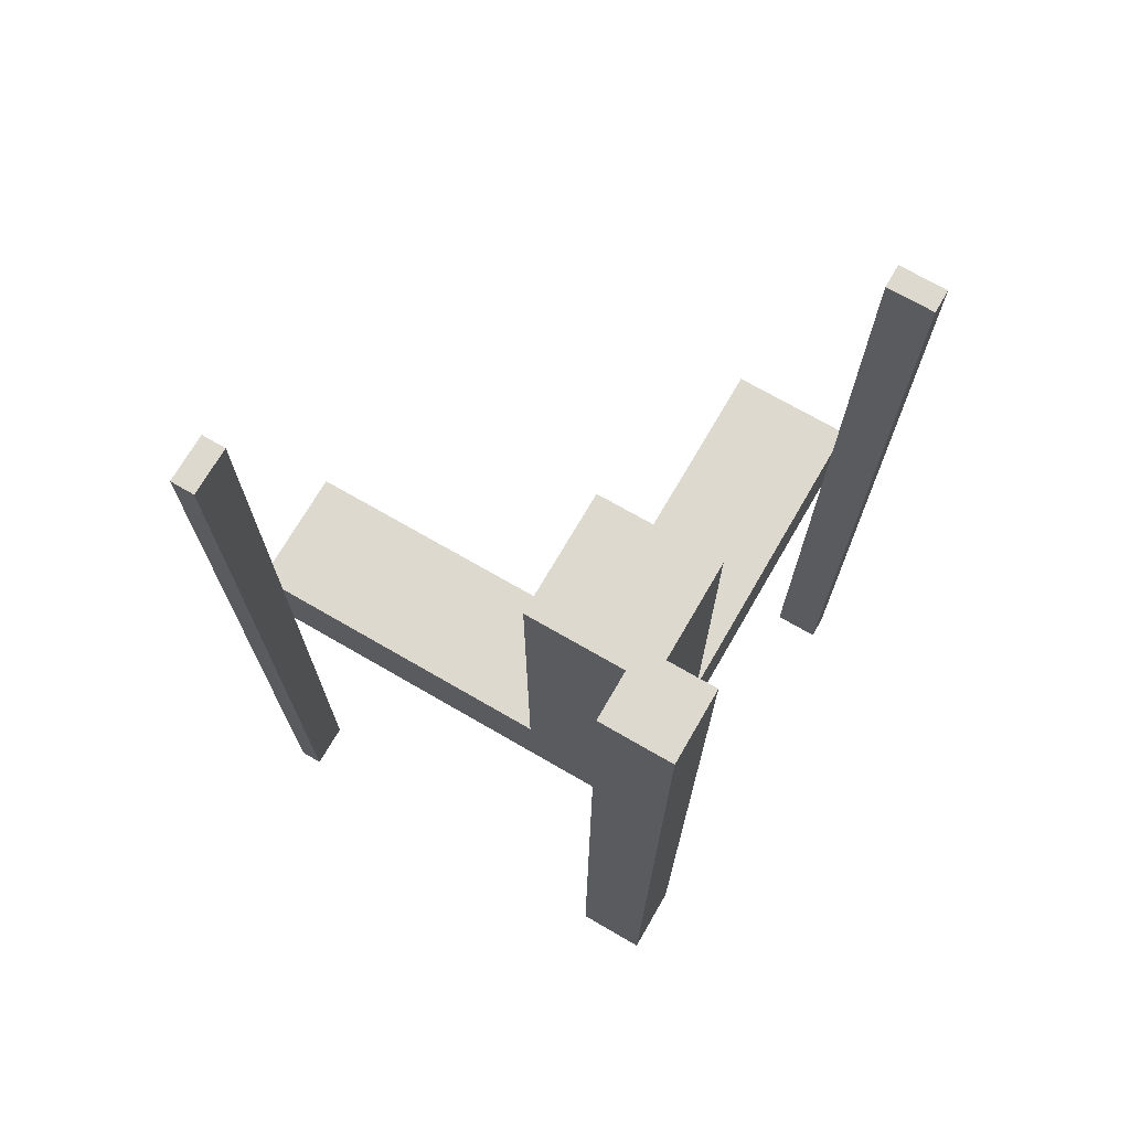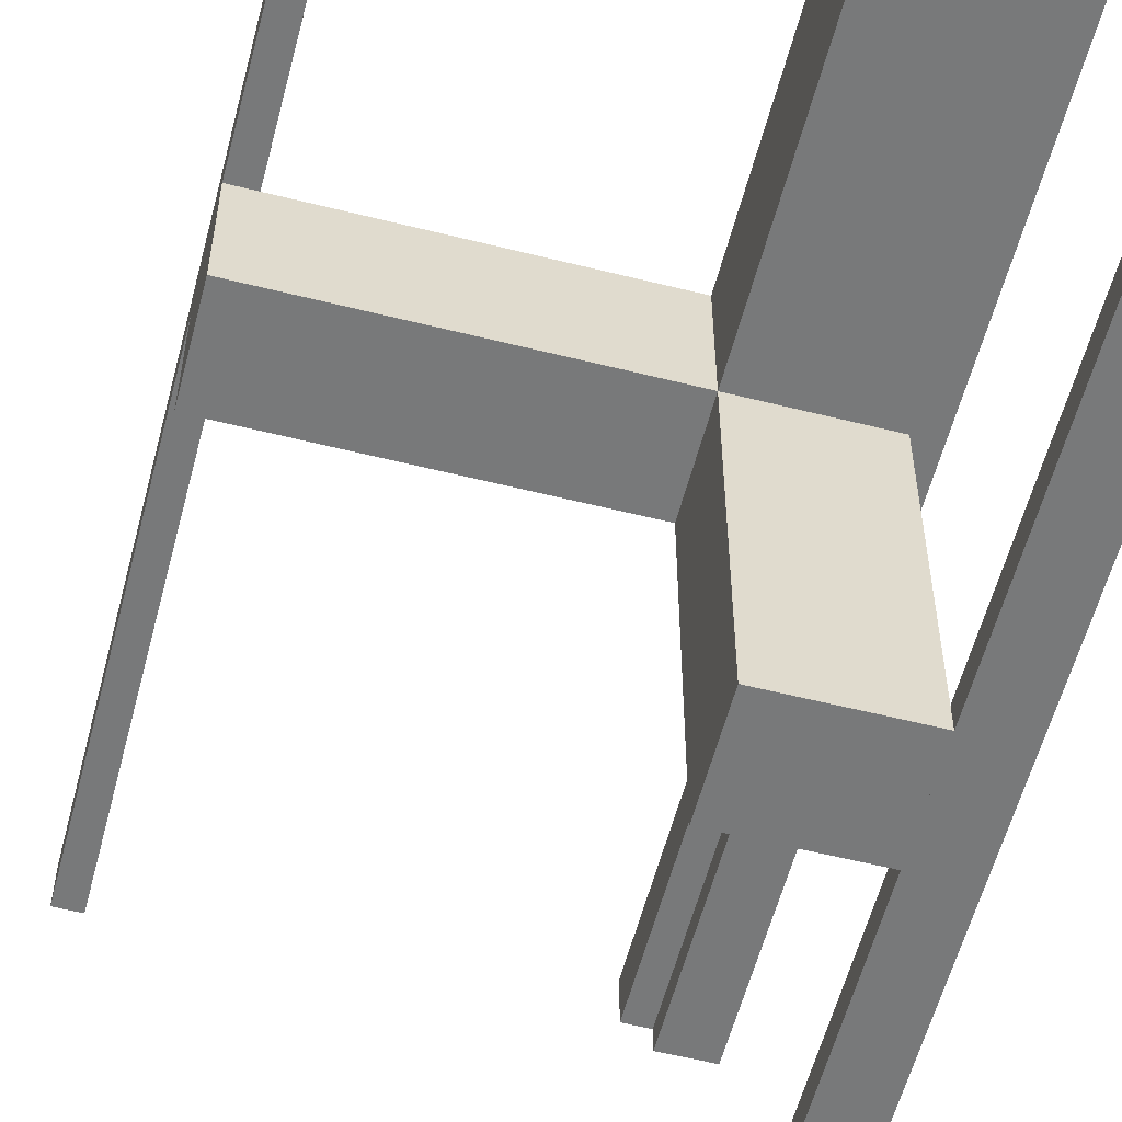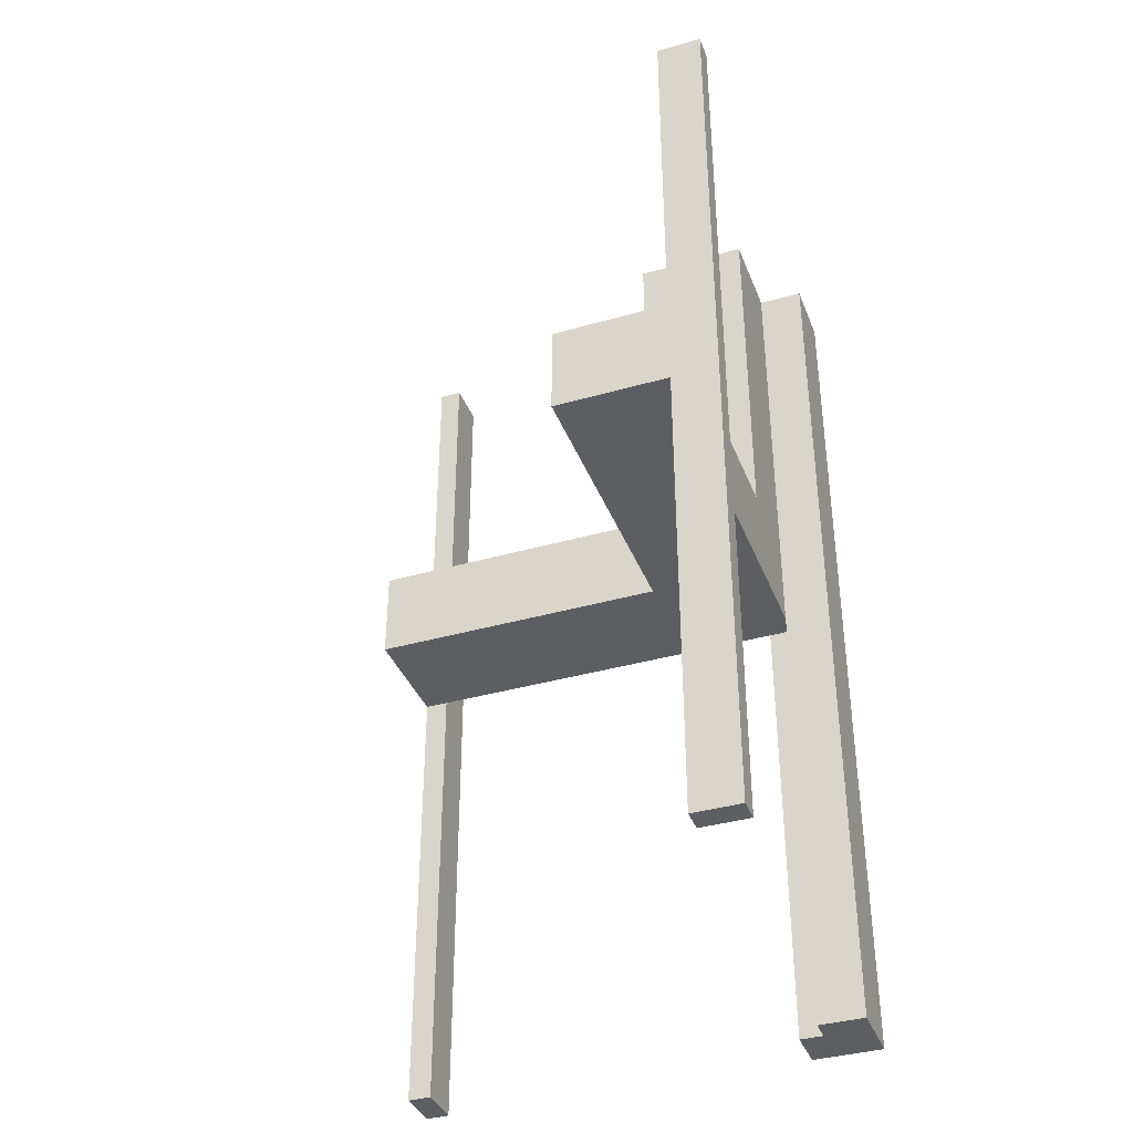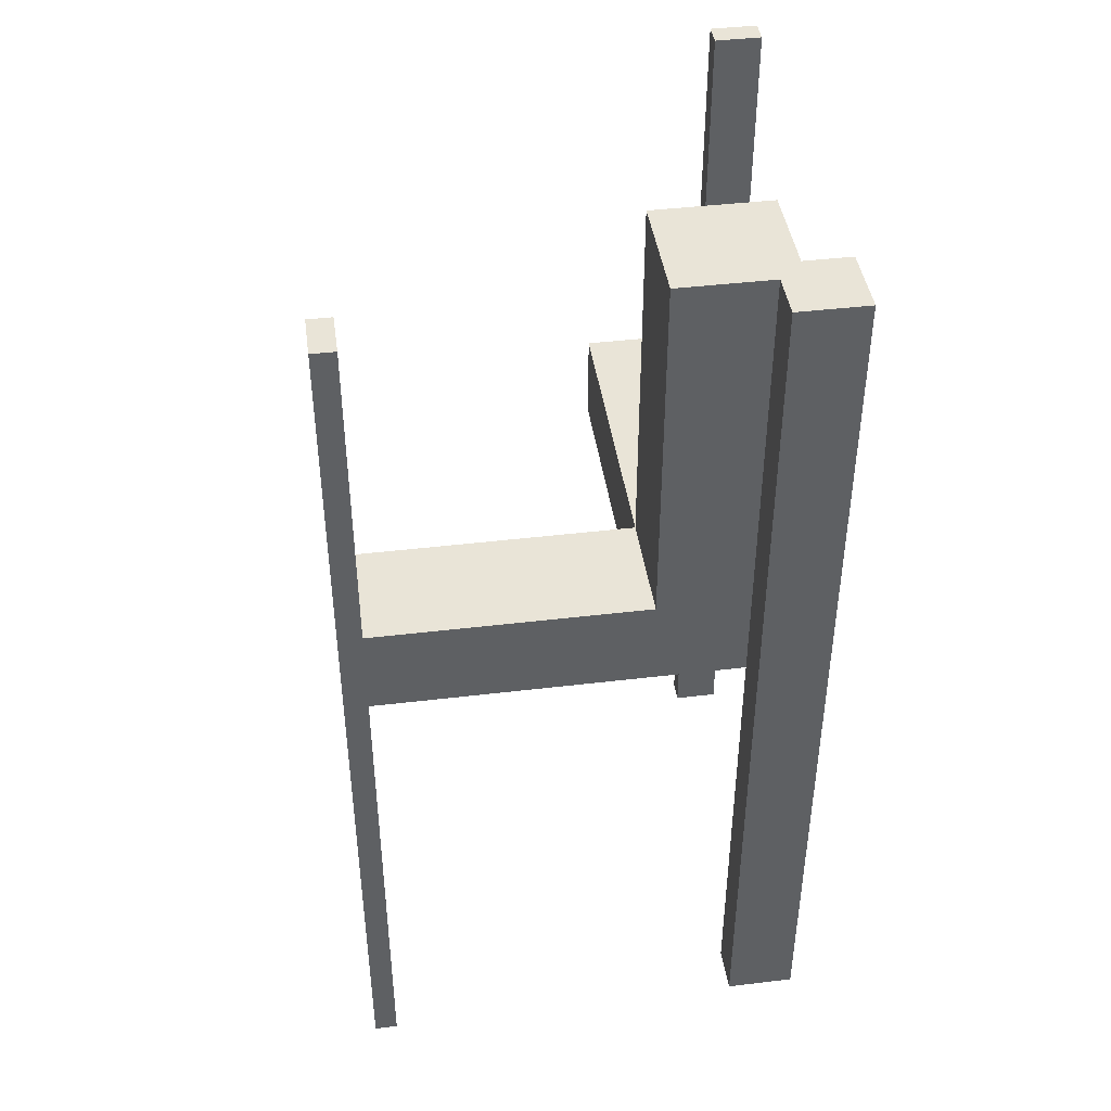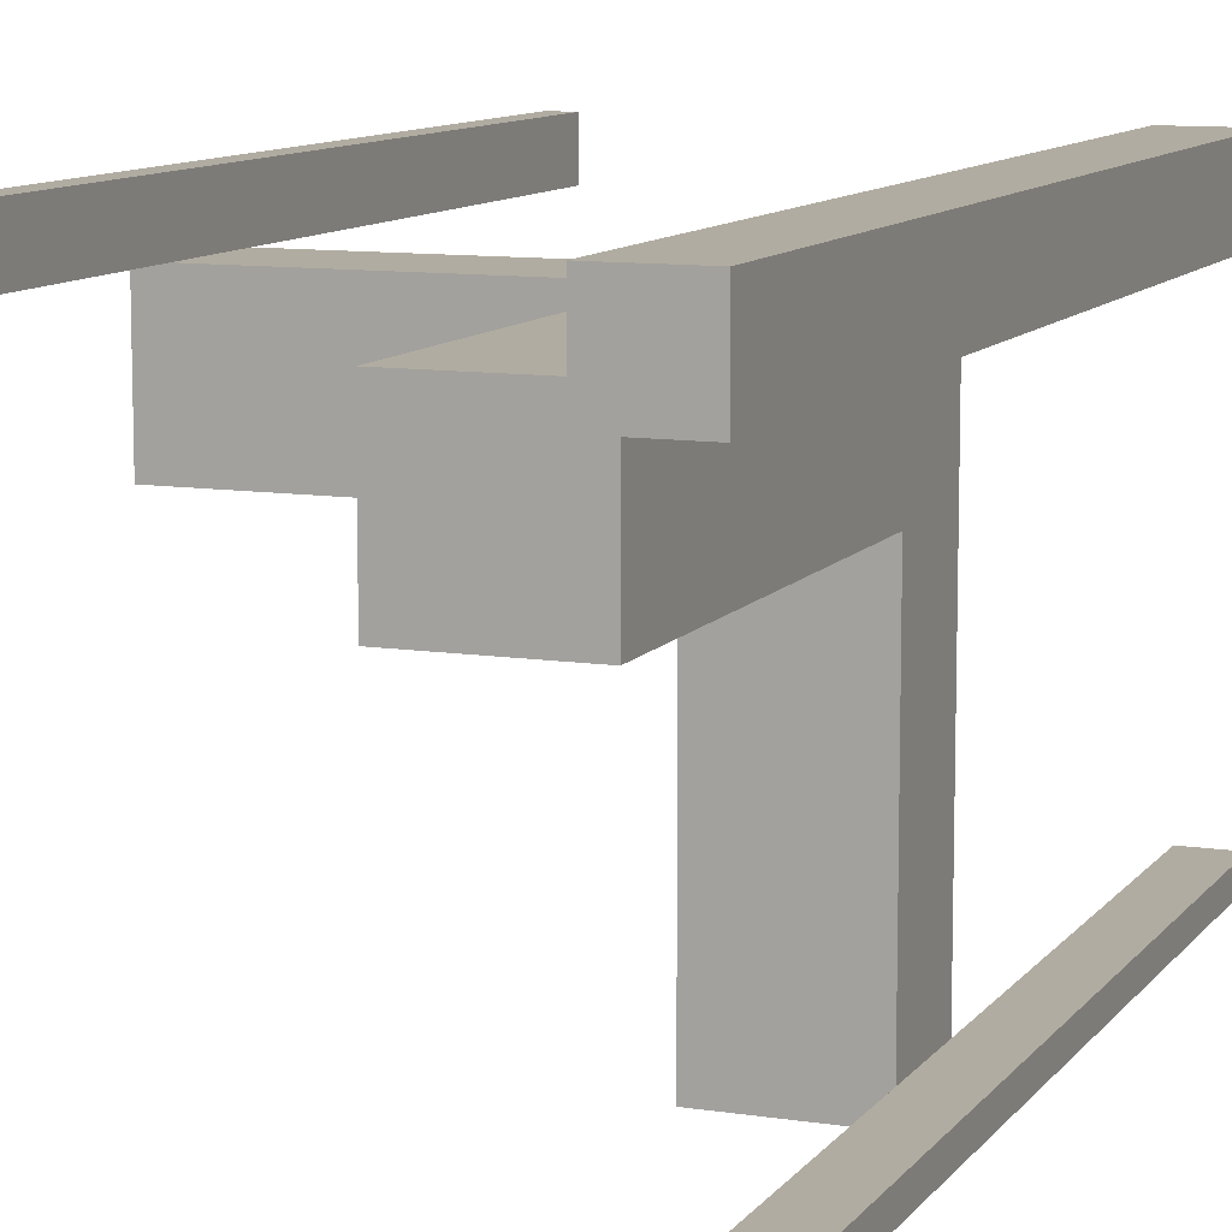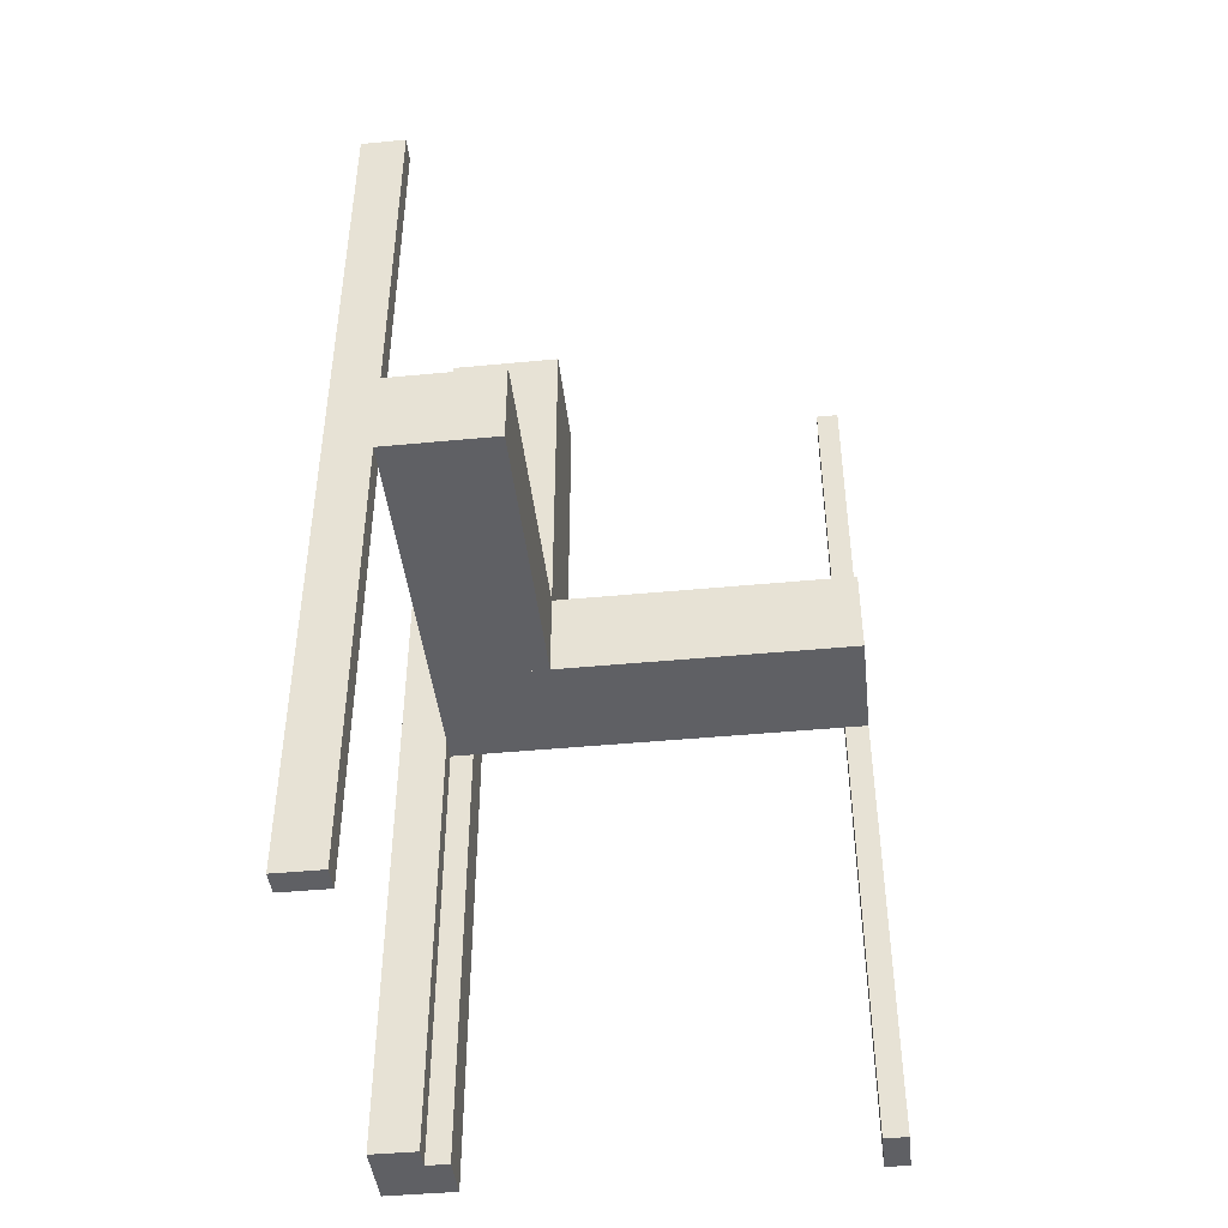
<metadata>
{"format":"obj","ext":"obj","renderer":"f3d","projection":"perspective","resolution":1024,"background":"white","views":[{"elev":71.5,"azim":120.1,"up":"+Z"},{"elev":-57.7,"azim":-14.6,"up":"+Y"},{"elev":-37.9,"azim":20.0,"up":"+Z"},{"elev":43.0,"azim":81.9,"up":"+Z"},{"elev":10.2,"azim":21.6,"up":"+Y"},{"elev":-44.0,"azim":-83.6,"up":"+Z"}]}
</metadata>
<code>
v 0 0 -0.5
v 0 0 0.5
v 0 -0.075 -0.5
v 0 -0.075 0.5
v 0 -0.475 -0.5
v 0 -0.475 0.5
v 0 -0.5 -0.5
v 0 -0.5 0.5
v -0.1375 -0.1375 0
v -0.1375 -0.1375 0.1
v -0.1375 -0.0875 0
v -0.1375 -0.0875 0.1
v -0.075 0 -0.5
v -0.075 0 0.5
v -0.075 -0.05 -0.5
v -0.075 -0.05 0.5
v -0.475 0 -0.5
v -0.475 0 0.5
v -0.475 -0.05 -0.5
v -0.475 -0.05 0.5
v -0.1325 -0.1375 0
v -0.1325 -0.1375 0.1
v -0.1325 -0.175 0
v -0.1325 -0.175 0.1
v -0.0925 -0.1375 0
v -0.0925 -0.1375 0.1
v -0.0925 -0.175 0
v -0.0925 -0.175 0.1
v -0.5 0 -0.5
v -0.5 0 0.5
v -0.5 -0.175 0
v -0.5 -0.175 0.1
v -0.5 -0.05 0
v -0.5 -0.05 0.1
v -0.5 -0.05 -0.5
v -0.5 -0.05 0.5
v -0.175 -0.1375 0
v -0.175 -0.1375 0.1
v -0.175 -0.0875 0
v -0.175 -0.0875 0.1
v -0.175 -0.5 0
v -0.175 -0.5 0.1
v -0.175 -0.175 0
v -0.175 -0.175 0.1
v -0.175 -0.175 0.5
v -0.175 -0.05 0
v -0.175 -0.05 0.1
v -0.175 -0.05 0.5
v -0.05 -0.075 -0.5
v -0.05 -0.075 0.5
v -0.05 -0.475 -0.5
v -0.05 -0.475 0.5
v -0.05 -0.5 0
v -0.05 -0.5 0.1
v -0.05 -0.5 -0.5
v -0.05 -0.5 0.5
v -0.05 -0.175 0
v -0.05 -0.175 0.1
v -0.05 -0.175 0.5
v -0.05 -0.05 0
v -0.05 -0.05 -0.5
v -0.05 -0.05 0.5
f 35 29 17
f 17 19 35
f 20 18 30
f 30 36 20
f 36 30 29
f 29 35 36
f 19 17 18
f 18 20 19
f 17 29 30
f 30 18 17
f 19 20 36
f 36 35 19
f 16 14 13
f 13 15 16
f 61 62 16
f 16 15 61
f 49 3 4
f 4 50 49
f 49 50 62
f 62 61 49
f 13 14 2
f 2 1 13
f 1 2 4
f 4 3 1
f 15 13 61
f 1 61 13
f 49 61 3
f 1 3 61
f 50 4 62
f 2 62 4
f 16 62 14
f 2 14 62
f 51 5 7
f 7 55 51
f 56 8 6
f 6 52 56
f 52 6 5
f 5 51 52
f 55 7 8
f 8 56 55
f 7 5 6
f 6 8 7
f 55 56 52
f 52 51 55
f 38 37 9
f 9 10 38
f 10 9 11
f 11 12 10
f 12 11 39
f 39 40 12
f 40 39 46
f 46 47 40
f 44 43 37
f 37 38 44
f 33 39 37
f 37 31 33
f 43 31 37
f 33 46 39
f 39 11 9
f 9 37 39
f 32 34 33
f 33 31 32
f 34 47 46
f 46 33 34
f 31 43 44
f 44 32 31
f 34 32 38
f 38 40 34
f 34 40 47
f 38 32 44
f 10 12 40
f 40 38 10
f 24 22 21
f 21 23 24
f 27 25 26
f 26 28 27
f 26 25 21
f 21 22 26
f 42 44 43
f 43 41 42
f 53 57 58
f 58 54 53
f 58 57 27
f 27 28 58
f 24 23 43
f 43 44 24
f 53 41 23
f 43 23 41
f 23 21 25
f 23 25 27
f 27 57 53
f 23 27 53
f 24 28 26
f 28 54 58
f 54 28 24
f 54 24 42
f 44 42 24
f 26 22 24
f 41 53 54
f 54 42 41
f 46 48 62
f 62 60 46
f 60 62 59
f 59 57 60
f 57 59 45
f 45 43 57
f 43 45 48
f 48 46 43
f 45 59 62
f 62 48 45
f 46 60 57
f 57 43 46

</code>
